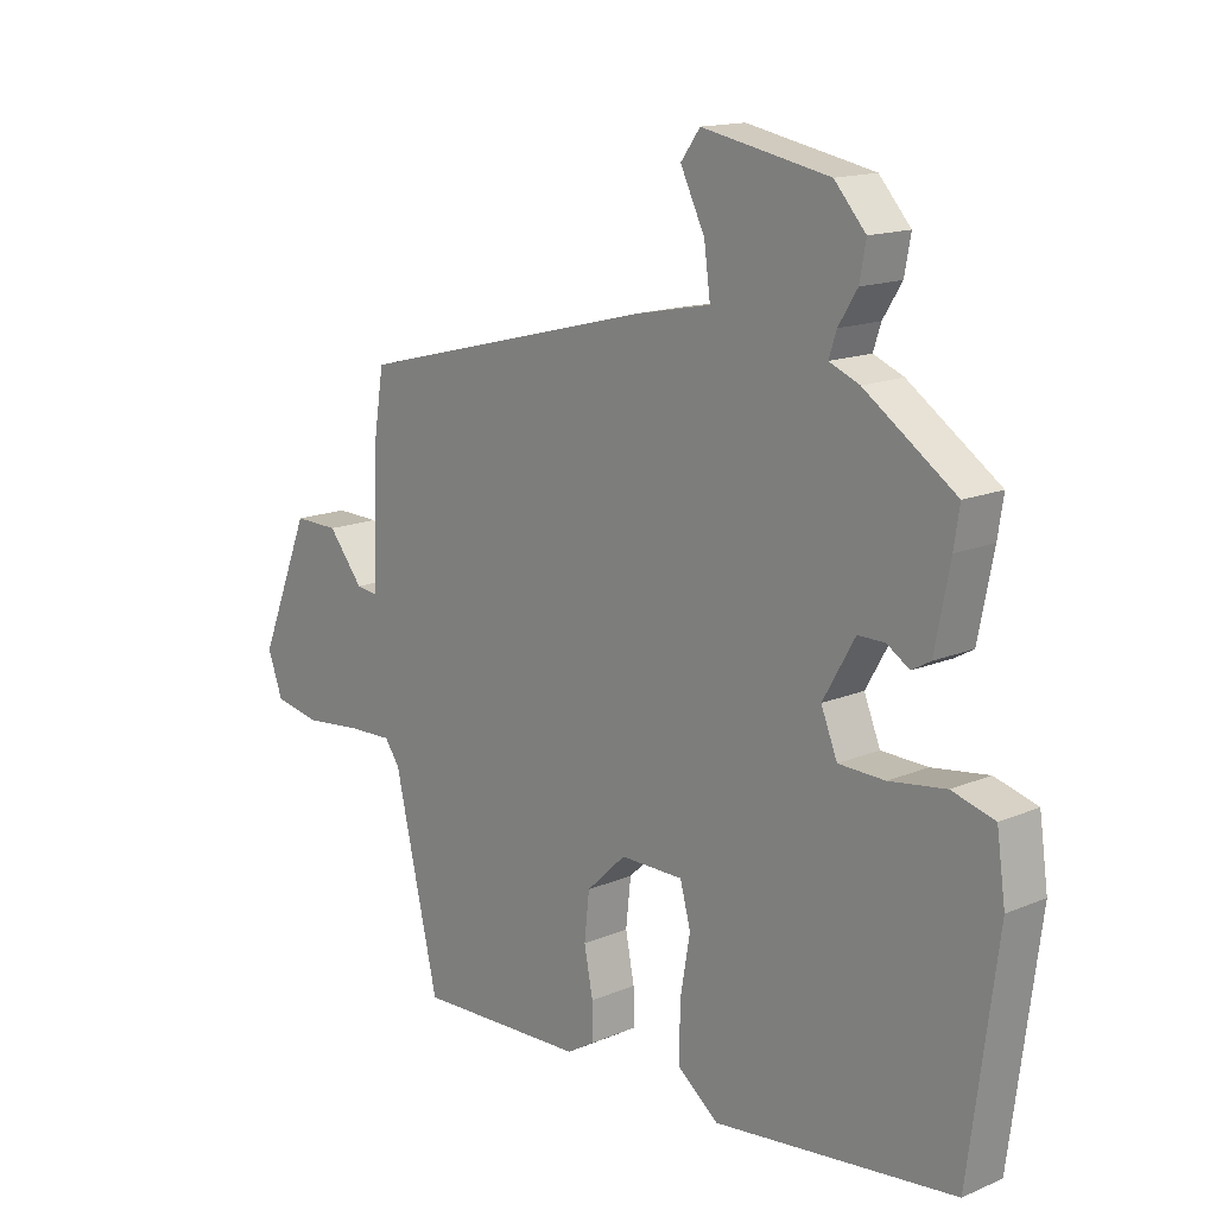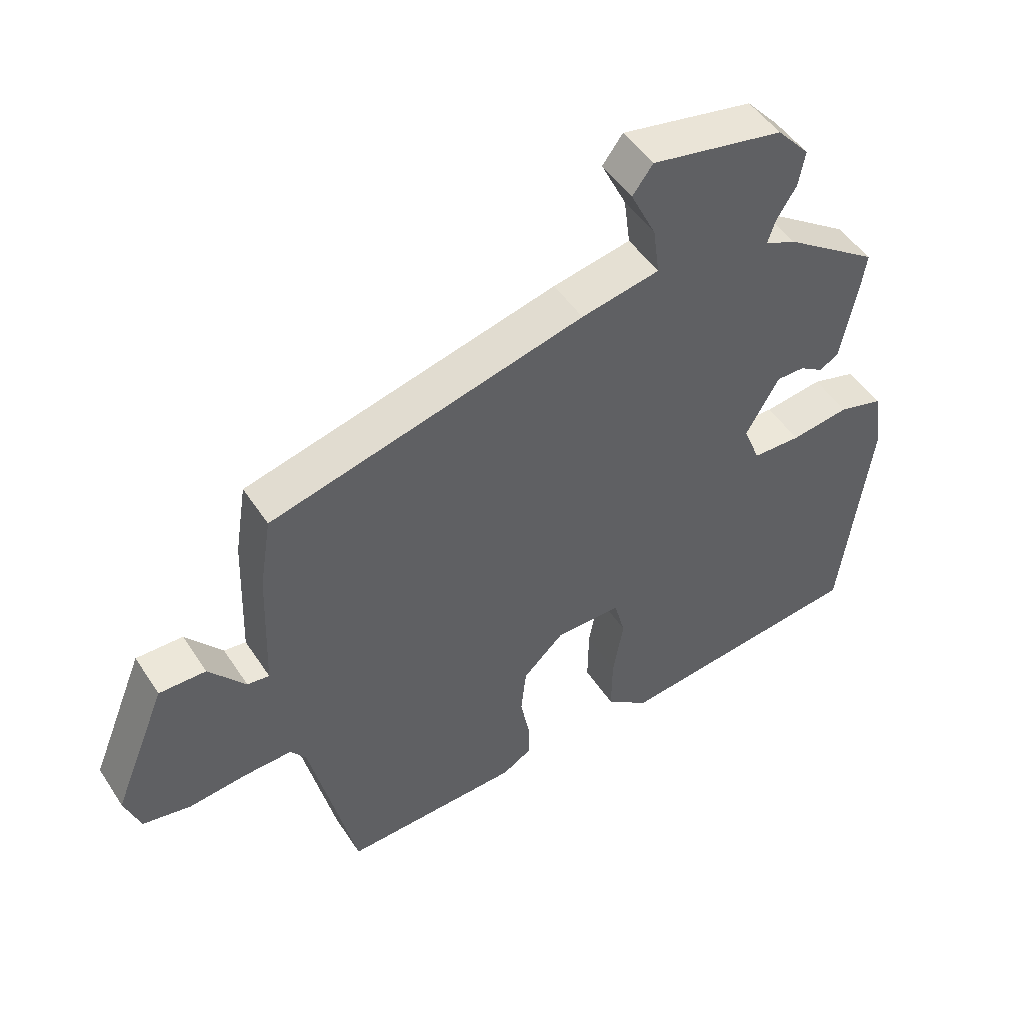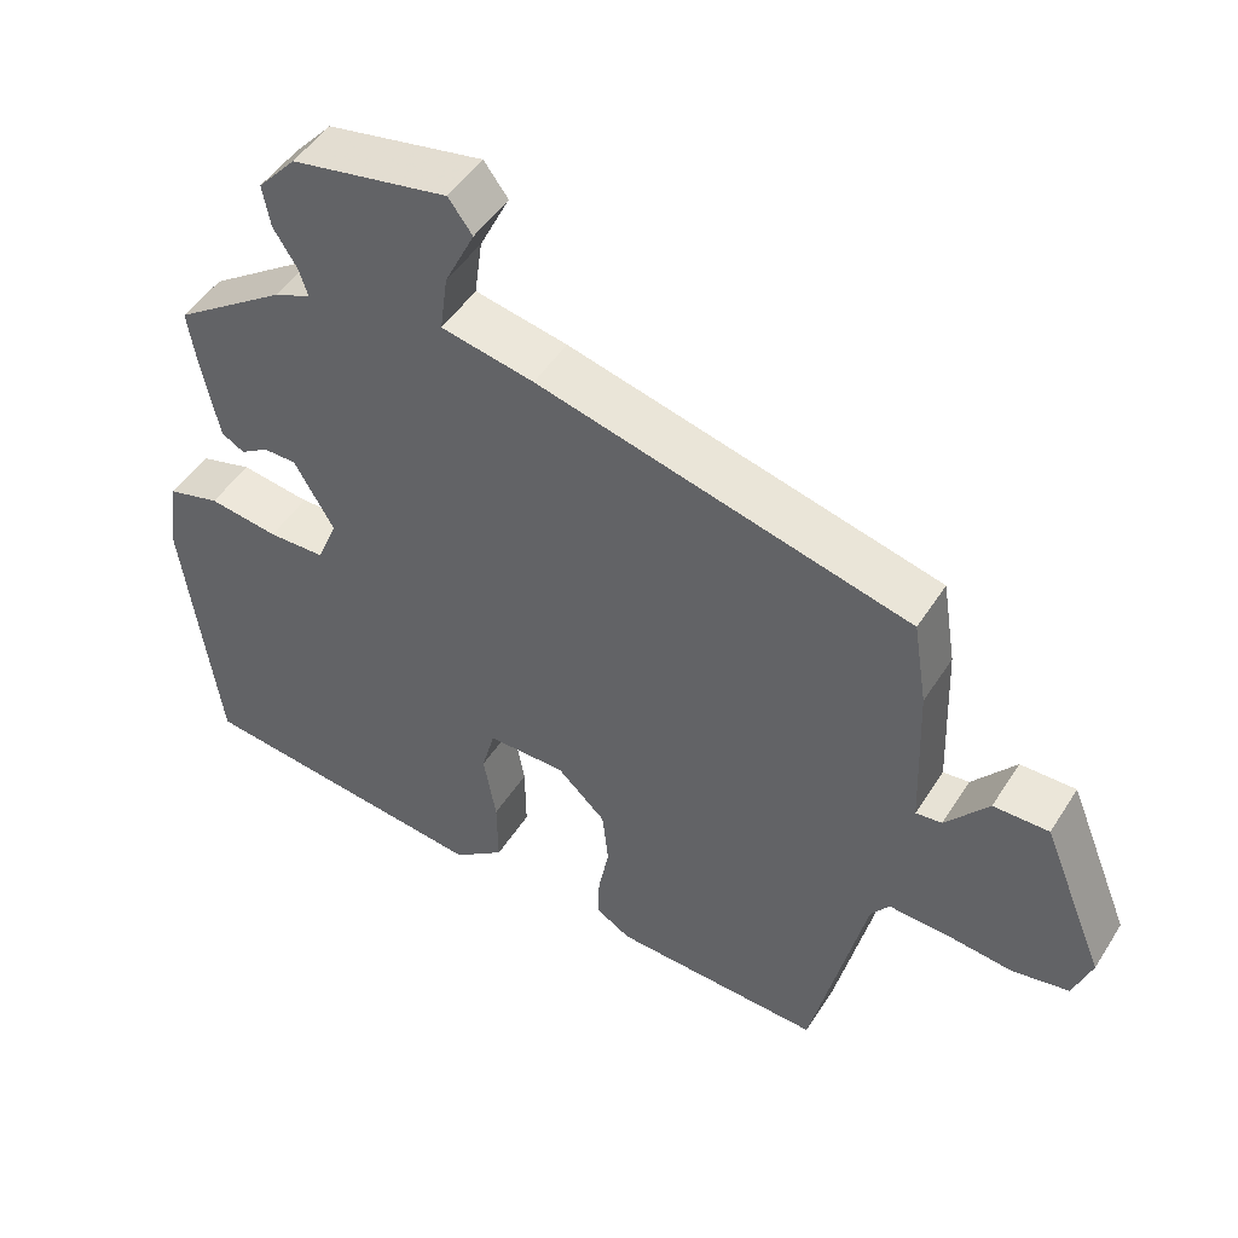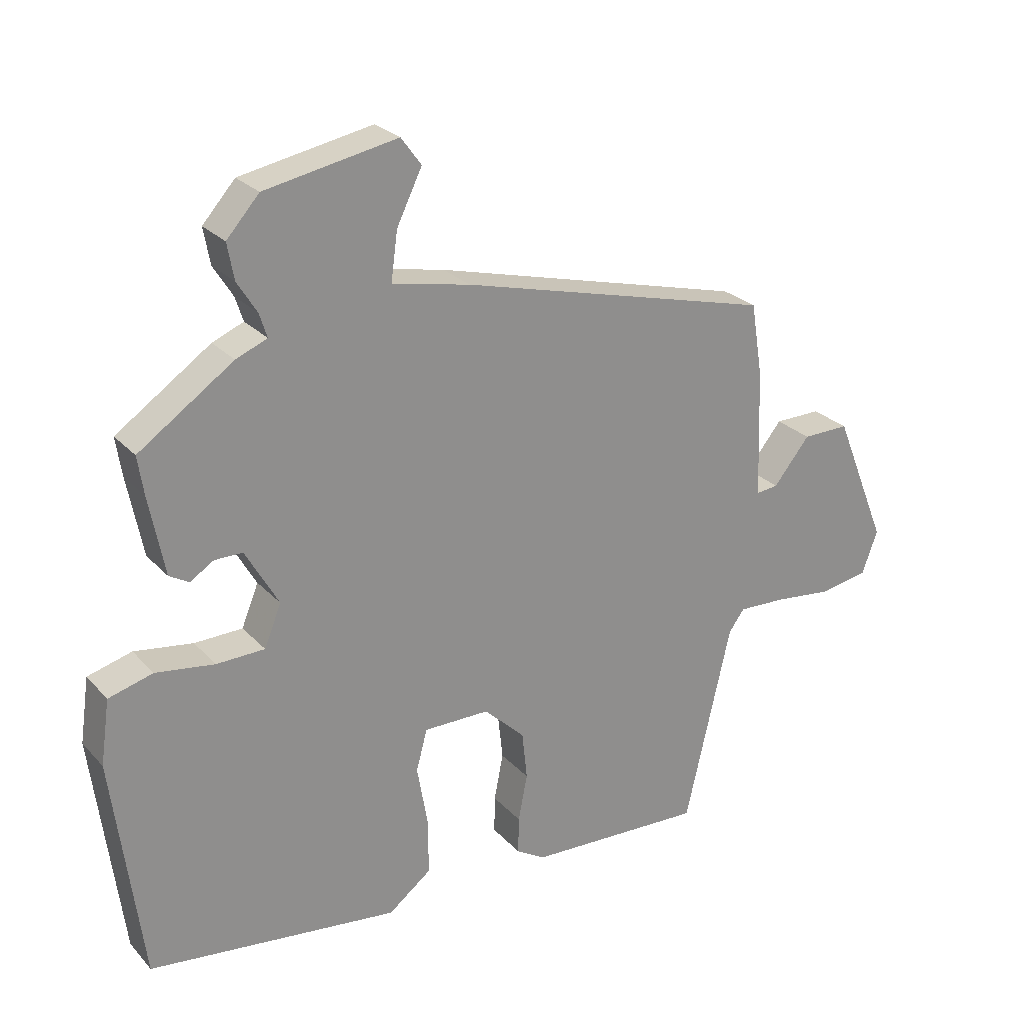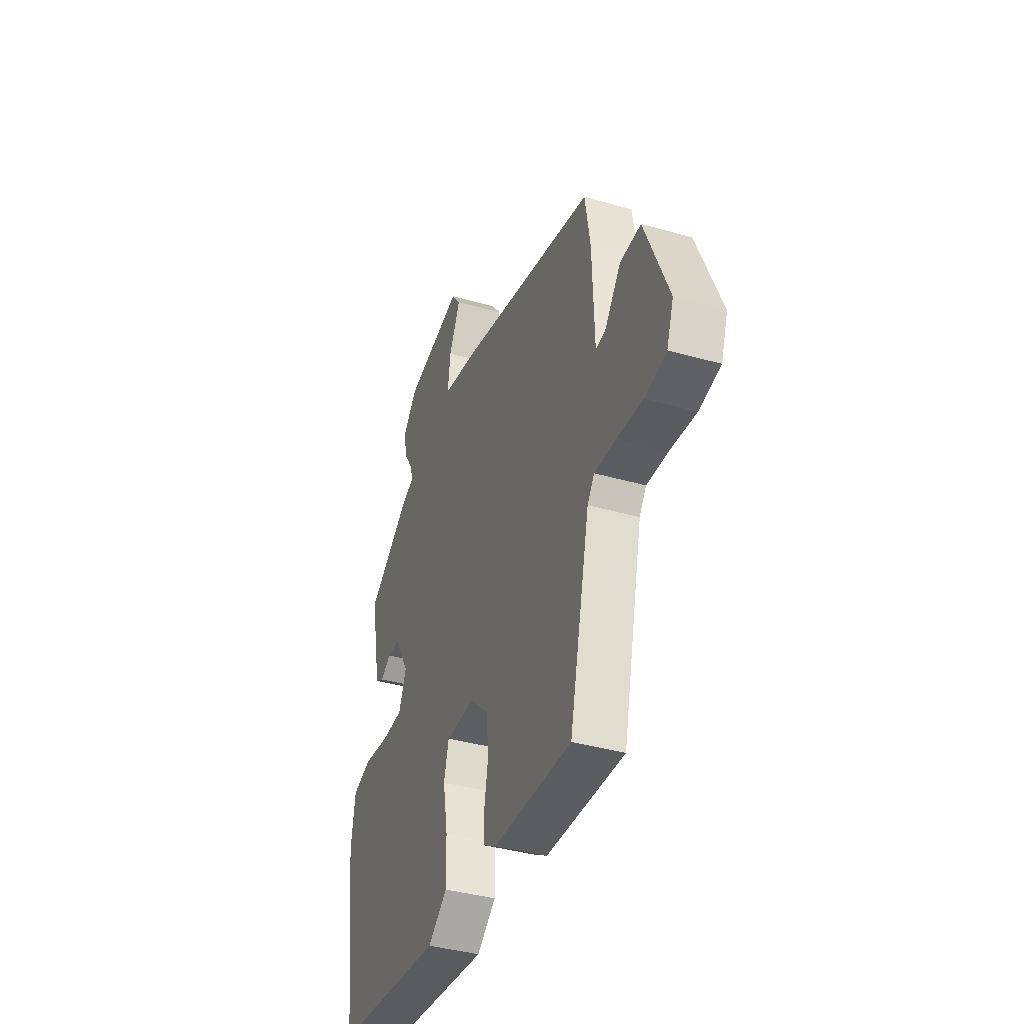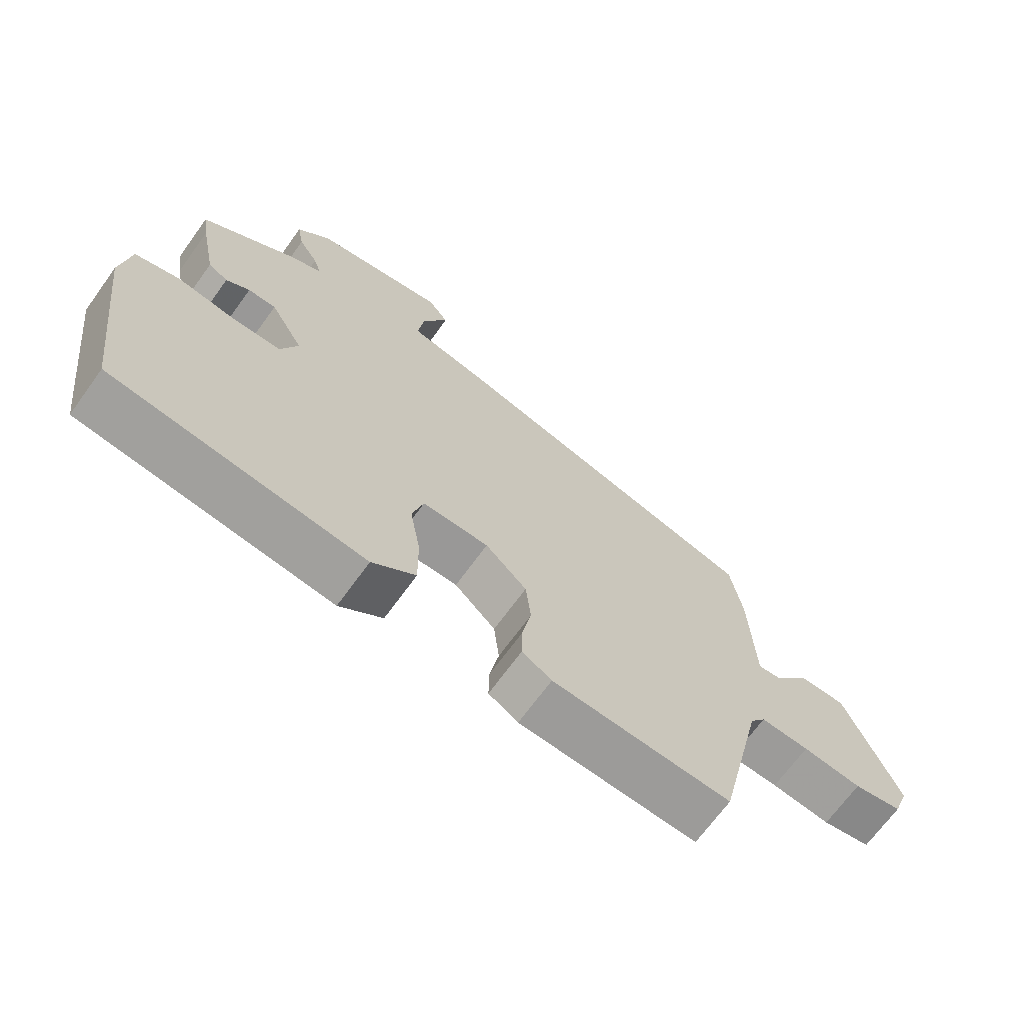
<metadata>
{"format":"obj","ext":"obj","renderer":"f3d","projection":"perspective","resolution":1024,"background":"white","views":[{"elev":15.1,"azim":47.9,"up":"+Z"},{"elev":48.9,"azim":-31.9,"up":"+Z"},{"elev":48.4,"azim":-148.9,"up":"+Z"},{"elev":25.3,"azim":148.2,"up":"+Z"},{"elev":-39.0,"azim":-109.7,"up":"+Z"},{"elev":-68.7,"azim":144.1,"up":"+Z"}]}
</metadata>
<code>
v -0.517 0.07 0.364
v -0.034 0.07 0.488
v 0.086 0.07 0.512
v 0.076 0.07 0.586
v 0.037 0.07 0.666
v 0.068 0.07 0.708
v 0.271 0.07 0.669
v 0.321 0.07 0.613
v 0.311 0.07 0.558
v 0.281 0.07 0.51
v 0.269 0.07 0.473
v 0.317 0.07 0.453
v 0.462 0.07 0.353
v 0.453 0.07 0.294
v 0.429 0.07 0.172
v 0.399 0.07 0.155
v 0.363 0.07 0.178
v 0.32 0.07 0.178
v 0.269 0.07 0.089
v 0.295 0.07 0.025
v 0.369 0.07 0.023
v 0.459 0.07 0.036
v 0.527 0.07 0.017
v 0.541 0.07 -0.082
v 0.496 0.07 -0.428
v 0.111 0.07 -0.474
v 0.045 0.07 -0.423
v 0.046 0.07 -0.335
v 0.062 0.07 -0.243
v 0.045 0.07 -0.18
v -0.056 0.07 -0.18
v -0.119 0.07 -0.24
v -0.127 0.07 -0.314
v -0.113 0.07 -0.386
v -0.112 0.07 -0.443
v -0.157 0.07 -0.47
v -0.429 0.07 -0.481
v -0.5 0.07 -0.173
v -0.524 0.07 -0.14
v -0.598 0.07 -0.143
v -0.688 0.07 -0.153
v -0.762 0.07 -0.139
v -0.786 0.07 -0.073
v -0.704 0.07 0.129
v -0.632 0.07 0.128
v -0.576 0.07 0.059
v -0.542 0.07 0.055
v -0.535 0.07 0.252
v -0.517 0 0.364
v -0.034 0 0.488
v 0.086 0 0.512
v 0.076 0 0.586
v 0.037 0 0.666
v 0.068 0 0.708
v 0.271 0 0.669
v 0.321 0 0.613
v 0.311 0 0.558
v 0.281 0 0.51
v 0.269 0 0.473
v 0.317 0 0.453
v 0.462 0 0.353
v 0.453 0 0.294
v 0.429 0 0.172
v 0.399 0 0.155
v 0.363 0 0.178
v 0.32 0 0.178
v 0.269 0 0.089
v 0.295 0 0.025
v 0.369 0 0.023
v 0.459 0 0.036
v 0.527 0 0.017
v 0.541 0 -0.082
v 0.496 0 -0.428
v 0.111 0 -0.474
v 0.045 0 -0.423
v 0.046 0 -0.335
v 0.062 0 -0.243
v 0.045 0 -0.18
v -0.056 0 -0.18
v -0.119 0 -0.24
v -0.127 0 -0.314
v -0.113 0 -0.386
v -0.112 0 -0.443
v -0.157 0 -0.47
v -0.429 0 -0.481
v -0.5 0 -0.173
v -0.524 0 -0.14
v -0.598 0 -0.143
v -0.688 0 -0.153
v -0.762 0 -0.139
v -0.786 0 -0.073
v -0.704 0 0.129
v -0.632 0 0.128
v -0.576 0 0.059
v -0.542 0 0.055
v -0.535 0 0.252
f 1 2 3
f 48 1 3
f 47 48 3
f 44 45 46
f 43 44 46
f 42 43 46
f 41 42 46
f 40 41 46
f 39 40 46 47
f 38 39 47 3
f 36 37 38
f 35 36 38
f 34 35 38
f 33 34 38
f 32 33 38
f 31 32 38 3
f 27 28 29
f 26 27 29
f 25 26 29
f 24 25 29
f 23 24 29
f 22 23 29
f 21 22 29
f 20 21 29 30
f 30 31 3
f 20 30 3
f 19 20 3
f 15 16 17
f 14 15 17
f 13 14 17
f 12 13 17
f 11 12 17
f 11 17 18
f 8 9 10
f 7 8 10
f 6 7 10
f 5 6 10
f 4 5 10
f 4 10 11
f 11 18 19
f 4 11 19
f 3 4 19
f 51 50 49
f 51 49 96
f 51 96 95
f 94 93 92
f 94 92 91
f 94 91 90
f 94 90 89
f 94 89 88
f 95 94 88 87
f 51 95 87 86
f 86 85 84
f 86 84 83
f 86 83 82
f 86 82 81
f 86 81 80
f 51 86 80 79
f 77 76 75
f 77 75 74
f 77 74 73
f 77 73 72
f 77 72 71
f 77 71 70
f 77 70 69
f 78 77 69 68
f 51 79 78
f 51 78 68
f 51 68 67
f 65 64 63
f 65 63 62
f 65 62 61
f 65 61 60
f 65 60 59
f 66 65 59
f 58 57 56
f 58 56 55
f 58 55 54
f 58 54 53
f 58 53 52
f 59 58 52
f 67 66 59
f 67 59 52
f 67 52 51
f 1 49 50 2
f 2 50 51 3
f 3 51 52 4
f 4 52 53 5
f 5 53 54 6
f 6 54 55 7
f 7 55 56 8
f 8 56 57 9
f 9 57 58 10
f 10 58 59 11
f 11 59 60 12
f 12 60 61 13
f 13 61 62 14
f 14 62 63 15
f 15 63 64 16
f 16 64 65 17
f 17 65 66 18
f 18 66 67 19
f 19 67 68 20
f 20 68 69 21
f 21 69 70 22
f 22 70 71 23
f 23 71 72 24
f 24 72 73 25
f 25 73 74 26
f 26 74 75 27
f 27 75 76 28
f 28 76 77 29
f 29 77 78 30
f 30 78 79 31
f 31 79 80 32
f 32 80 81 33
f 33 81 82 34
f 34 82 83 35
f 35 83 84 36
f 36 84 85 37
f 37 85 86 38
f 38 86 87 39
f 39 87 88 40
f 40 88 89 41
f 41 89 90 42
f 42 90 91 43
f 43 91 92 44
f 44 92 93 45
f 45 93 94 46
f 46 94 95 47
f 47 95 96 48
f 48 96 49 1

</code>
